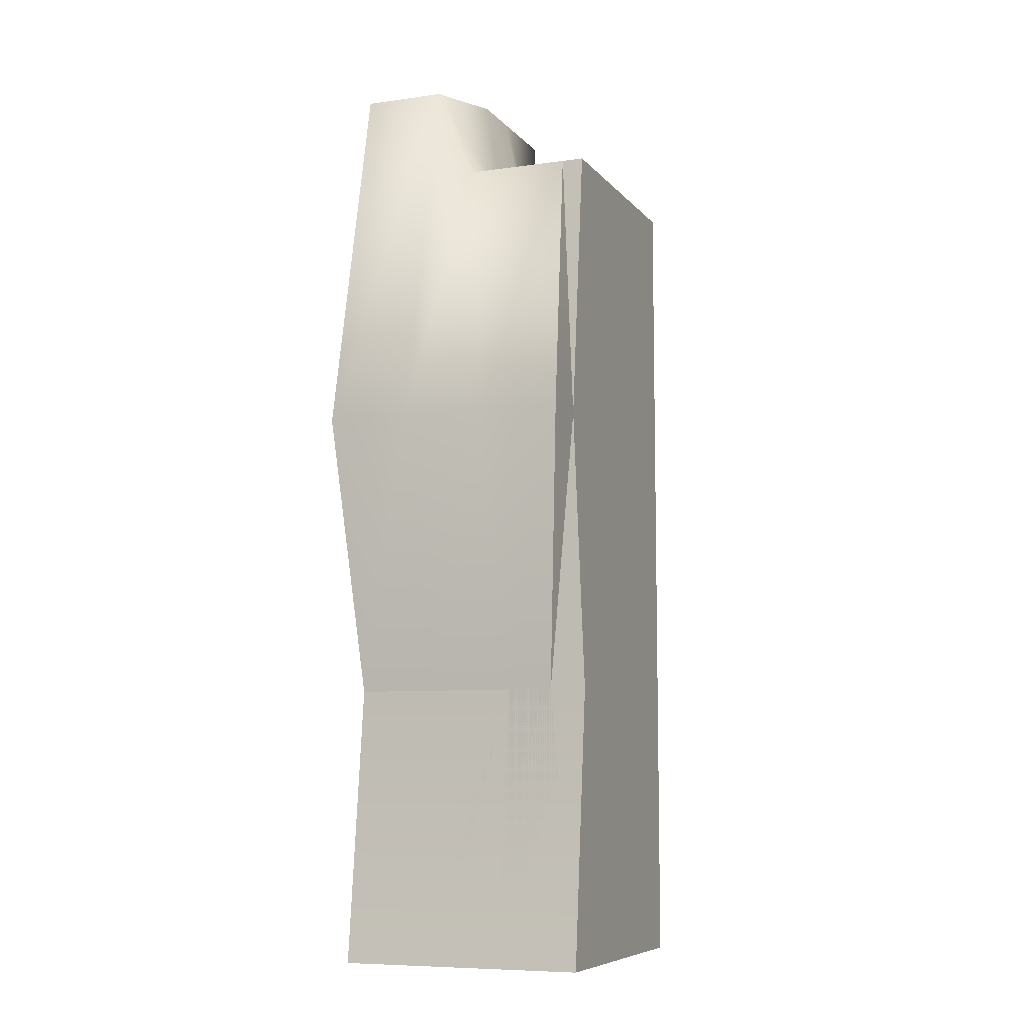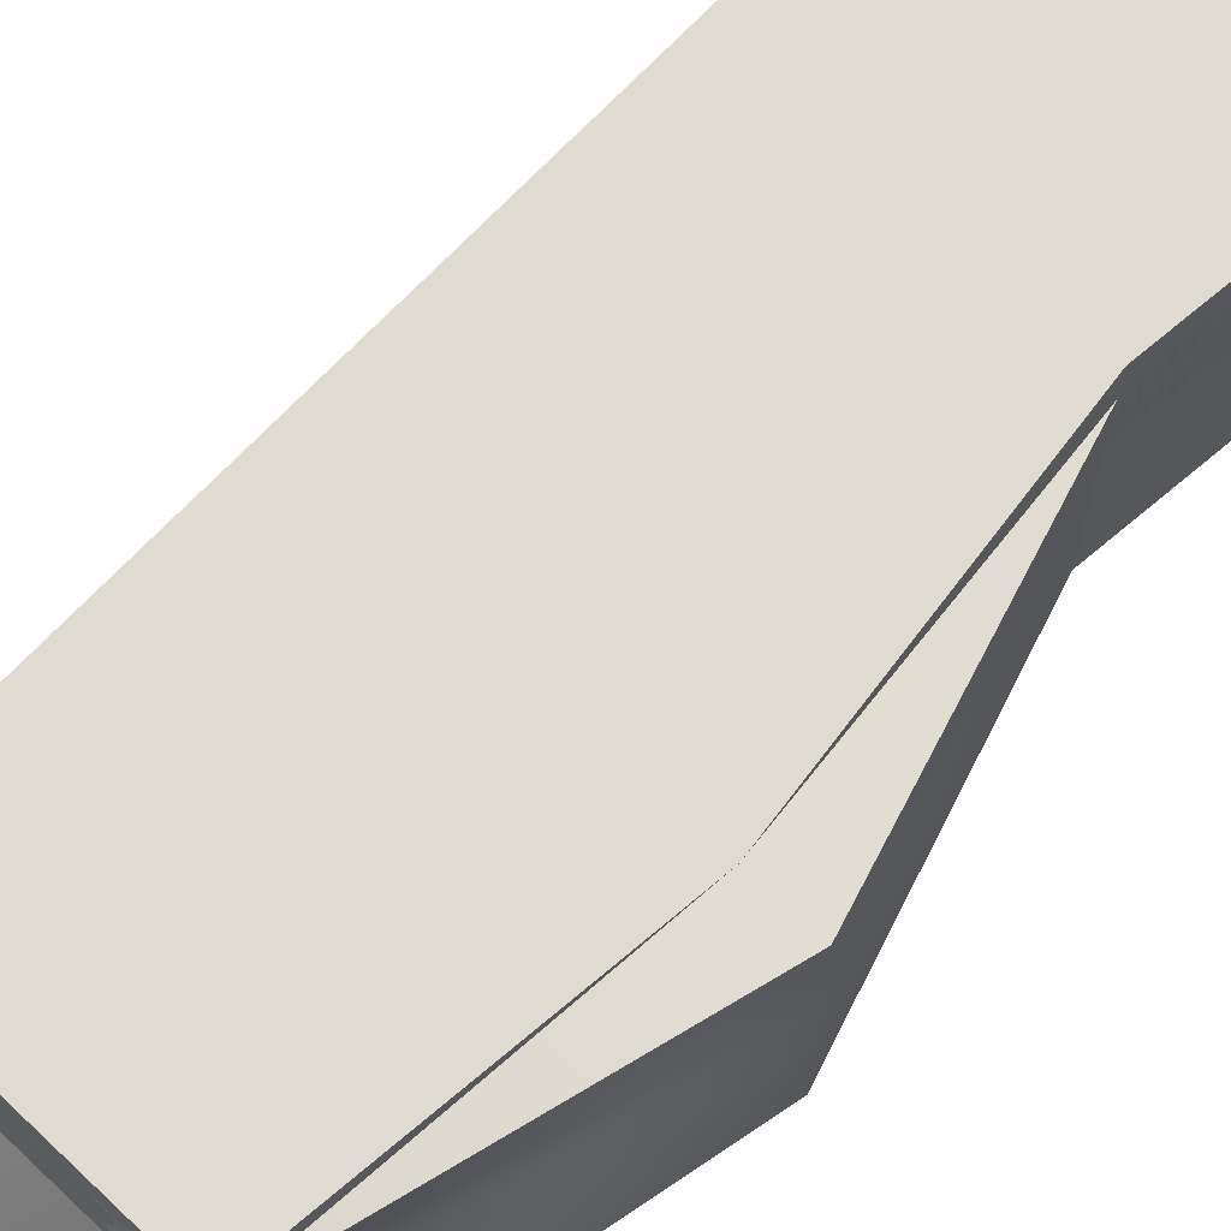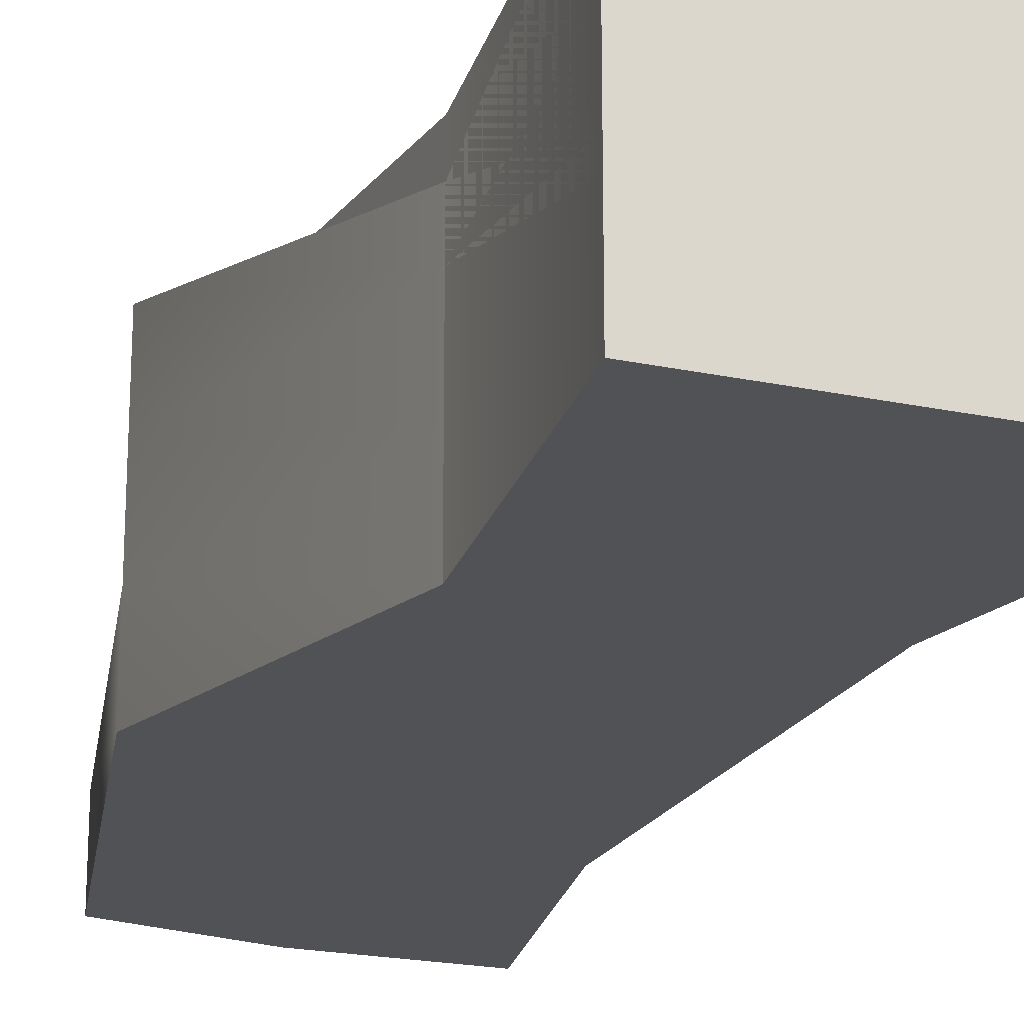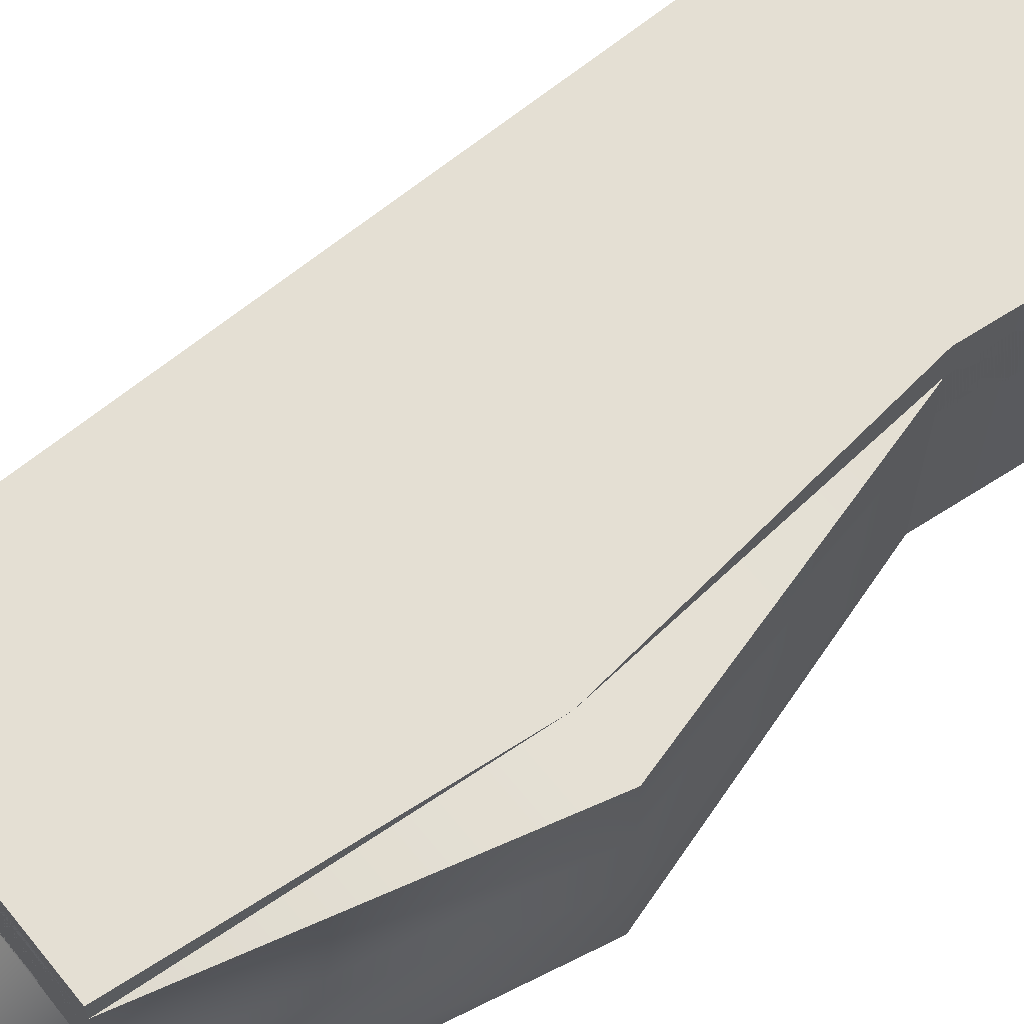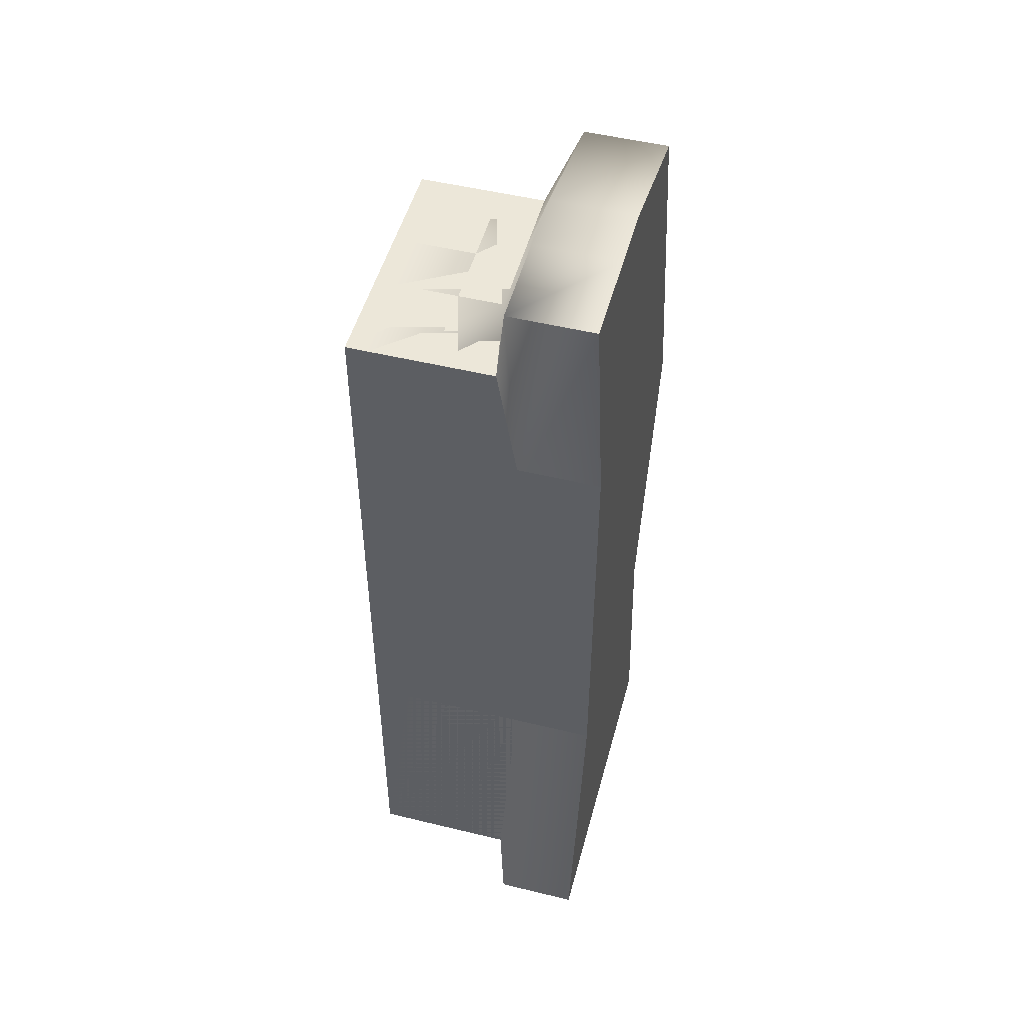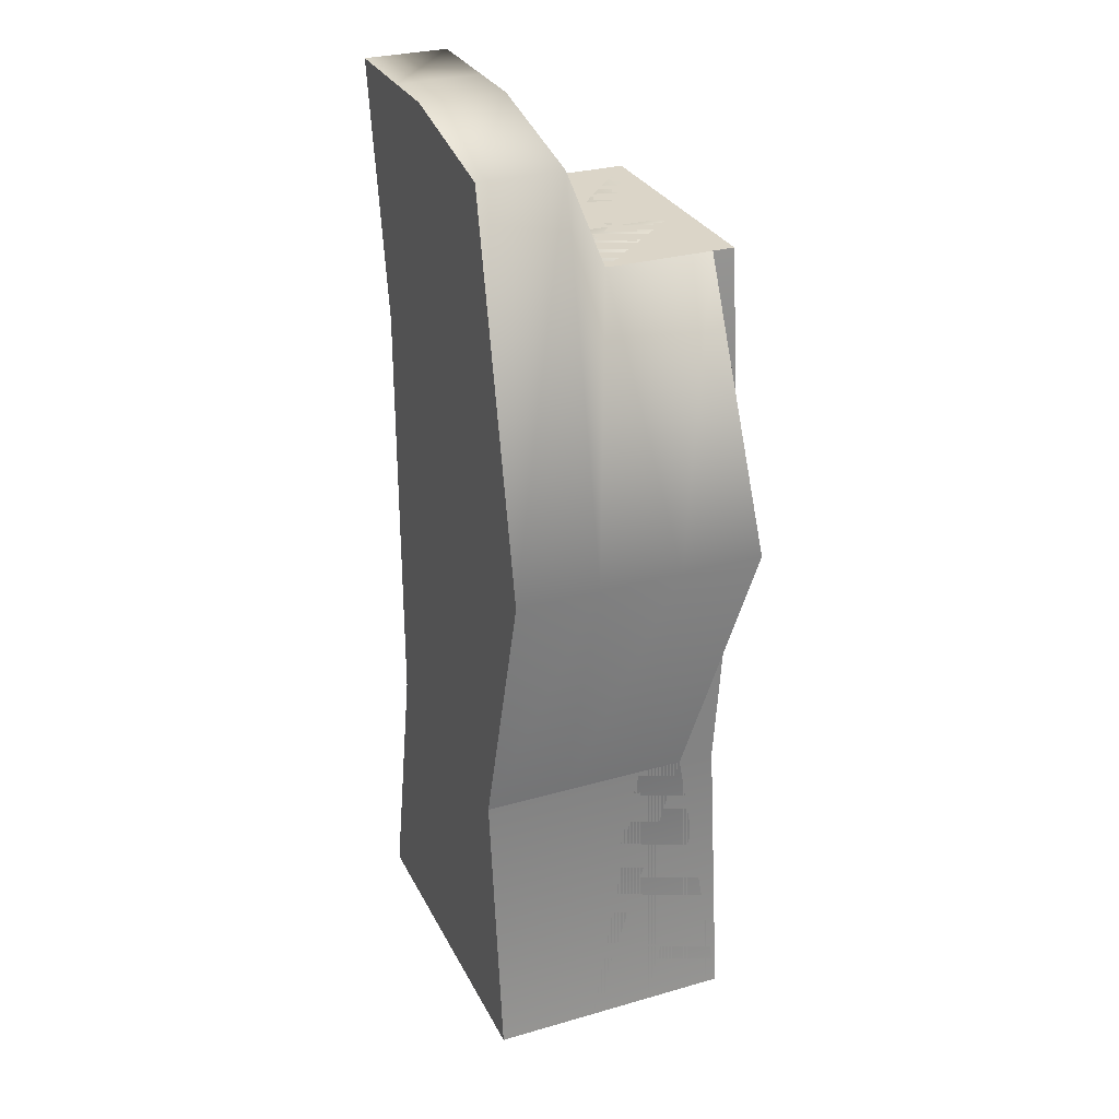
<metadata>
{"format":"obj","ext":"obj","renderer":"f3d","projection":"perspective","resolution":1024,"background":"white","views":[{"elev":-7.9,"azim":111.7,"up":"+Z"},{"elev":69.8,"azim":43.4,"up":"+Y"},{"elev":-21.0,"azim":159.0,"up":"+Y"},{"elev":66.7,"azim":50.9,"up":"+Y"},{"elev":50.0,"azim":-75.0,"up":"+Z"},{"elev":29.5,"azim":67.2,"up":"+Z"}]}
</metadata>
<code>
v -4.804 -3 -10.08
v -4.804 -1 -10.08
v -3.37 -0.5154 -10.08
v -3.37 3 -10.08
v -2.557 -3 -10.08
v -2.557 -1 -10.08
v -1.123 -0.5154 -10.08
v -1.123 3 -10.08
v 1.123 -3 -10.08
v 1.123 -1 -10.08
v 1.123 -0.5154 -10.08
v 1.123 3 -10.08
v 3.37 -3 -10.08
v 3.37 -1 -10.08
v 3.37 -0.5154 -10.08
v 3.37 3 -10.08
v 2.616 -3 -3.36
v 2.616 -1 -3.36
v 2.616 1 -3.36
v 2.616 2.109 -3.36
v 4.61 -3 3.36
v 4.61 -1 3.36
v 4.61 1 3.36
v 4.61 3 3.36
v 2.618 -3 12.35
v 2.618 -1 12.35
v 2.618 -0.08269 10.08
v 2.618 2.477 10.08
v -0.7328 -3 13.07
v -0.7328 -1 13.07
v 0.3713 -0.08269 10.08
v 0.3713 2.477 10.08
v -2.227 -3 13.07
v -2.227 -1 13.07
v -1.123 -0.08269 10.08
v -1.123 2.477 10.08
v -4.474 -3 13.07
v -4.474 -1 13.07
v -3.37 -0.5154 10.08
v -3.37 2.477 10.08
v -3.234 -3 6.35
v -3.234 -1 6.35
v -2.13 -0.5154 3.36
v -2.13 3 3.36
v -3.37 -3 -3.36
v -3.37 -1 -3.36
v -3.37 -0.5154 -3.36
v -3.37 2.109 -3.36
v -1.123 2.109 -3.36
v 0.1167 3 3.36
v 1.123 2.109 -3.36
v 2.363 3 3.36
v -0.9874 -3 6.35
v -1.123 -3 -3.36
v 1.259 -3 6.35
v 1.123 -3 -3.36
o Wall2
f 1 2 6 5
f 5 6 10 9
f 9 10 14 13
f 2 3 7 6
f 6 7 11 10
f 10 11 15 14
f 3 4 8 7
f 7 8 12 11
f 11 12 16 15
f 13 14 18 17
f 17 18 22 21
f 21 22 26 25
f 14 15 19 18
f 18 19 23 22
f 22 23 27 26
f 15 16 20 19
f 19 20 24 23
f 23 24 28 27
f 25 26 30 29
f 29 30 34 33
f 33 34 38 37
f 26 27 31 30
f 30 31 35 34
f 34 35 39 38
f 27 28 32 31
f 31 32 36 35
f 35 36 40 39
f 37 38 42 41
f 41 42 46 45
f 45 46 2 1
f 38 39 43 42
f 42 43 47 46
f 46 47 3 2
f 39 40 44 43
f 43 44 48 47
f 47 48 4 3
f 4 48 49 8
f 8 49 51 12
f 12 51 20 16
f 48 44 50 49
f 49 50 52 51
f 51 52 24 20
f 44 40 36 50
f 50 36 32 52
f 52 32 28 24
f 37 41 53 33
f 33 53 55 29
f 29 55 21 25
f 41 45 54 53
f 53 54 56 55
f 55 56 17 21
f 45 1 5 54
f 54 5 9 56
f 56 9 13 17
v -3.37 -3 -10.08
v -3.37 -1 -10.08
v -3.37 1 -10.08
v -1.123 -3 -10.08
v -1.123 -1 -10.08
v -1.123 1 -10.08
v 1.123 1 -10.08
v 3.37 1 -10.08
v 2.616 3 -3.36
v 3.37 -3 3.36
v 3.37 -1 3.36
v 3.37 1 3.36
v 3.37 3 3.36
v 2.618 -3 10.08
v 2.618 -1 10.08
v 2.618 1 10.08
v 2.618 3 10.08
v 0.3713 -3 10.08
v 0.3713 -1 10.08
v 0.3713 1 10.08
v 0.3713 3 10.08
v -1.123 -3 10.08
v -1.123 -1 10.08
v -1.123 1 10.08
v -1.123 3 10.08
v -3.37 -3 10.08
v -3.37 -1 10.08
v -3.37 1 10.08
v -3.37 3 10.08
v -3.37 -3 3.36
v -3.37 -1 3.36
v -3.37 1 3.36
v -3.37 3 3.36
v -3.37 1 -3.36
v -3.37 3 -3.36
v -1.123 3 -3.36
v -1.123 3 3.36
v 1.123 3 -3.36
v 1.123 3 3.36
v -1.123 -3 3.36
v 1.123 -3 3.36
o Base
f 57 58 61 60
f 60 61 10 9
f 9 10 14 13
f 58 59 62 61
f 61 62 63 10
f 10 63 64 14
f 59 4 8 62
f 62 8 12 63
f 63 12 16 64
f 13 14 18 17
f 17 18 67 66
f 66 67 71 70
f 14 64 19 18
f 18 19 68 67
f 67 68 72 71
f 64 16 65 19
f 19 65 69 68
f 68 69 73 72
f 70 71 75 74
f 74 75 79 78
f 78 79 83 82
f 71 72 76 75
f 75 76 80 79
f 79 80 84 83
f 72 73 77 76
f 76 77 81 80
f 80 81 85 84
f 82 83 87 86
f 86 87 46 45
f 45 46 58 57
f 83 84 88 87
f 87 88 90 46
f 46 90 59 58
f 84 85 89 88
f 88 89 91 90
f 90 91 4 59
f 4 91 92 8
f 8 92 94 12
f 12 94 65 16
f 91 89 93 92
f 92 93 95 94
f 94 95 69 65
f 89 85 81 93
f 93 81 77 95
f 95 77 73 69
f 82 86 96 78
f 78 96 97 74
f 74 97 66 70
f 86 45 54 96
f 96 54 56 97
f 97 56 17 66
f 45 57 60 54
f 54 60 9 56
f 56 9 13 17

</code>
